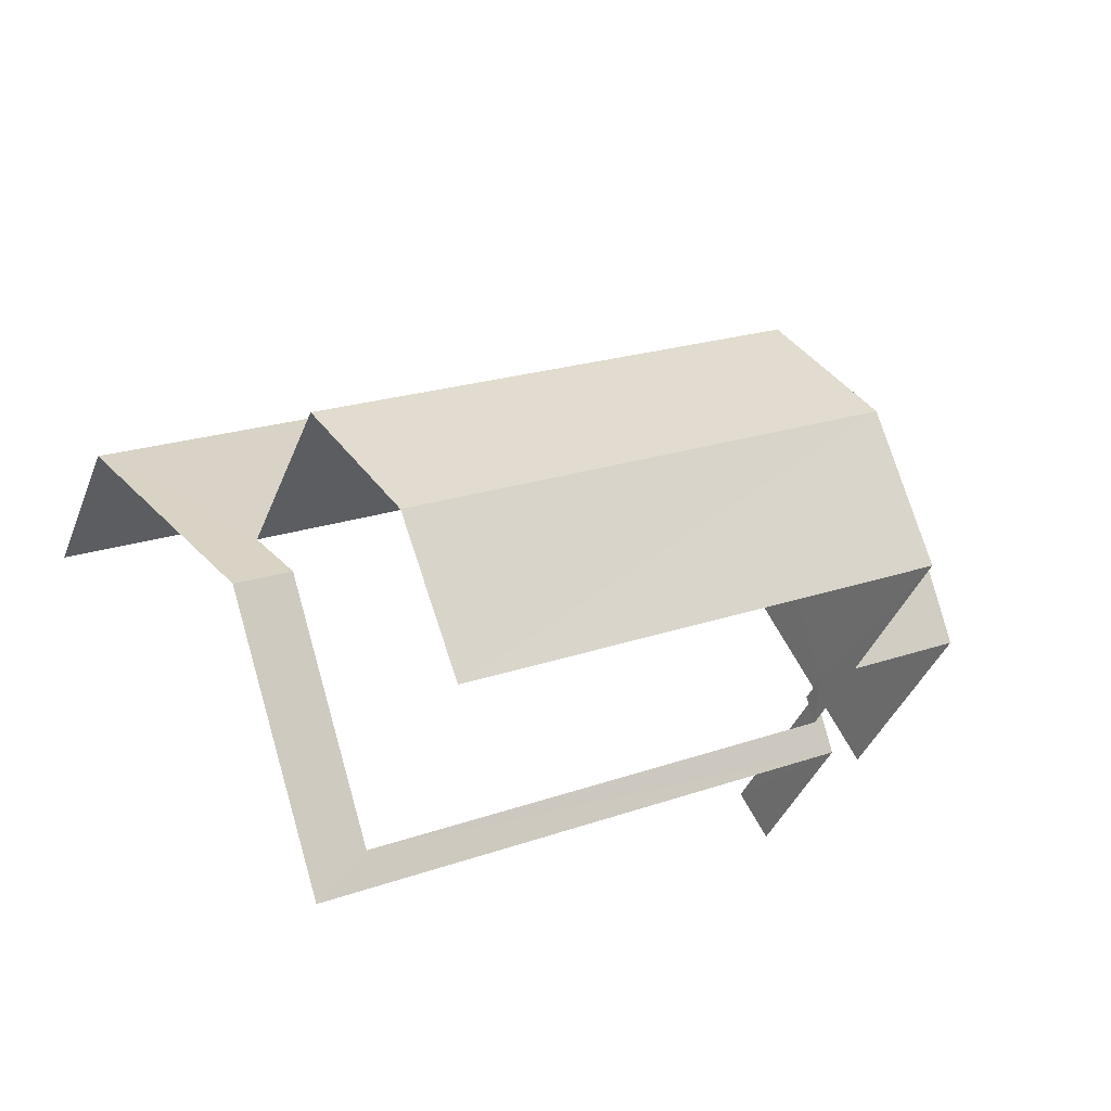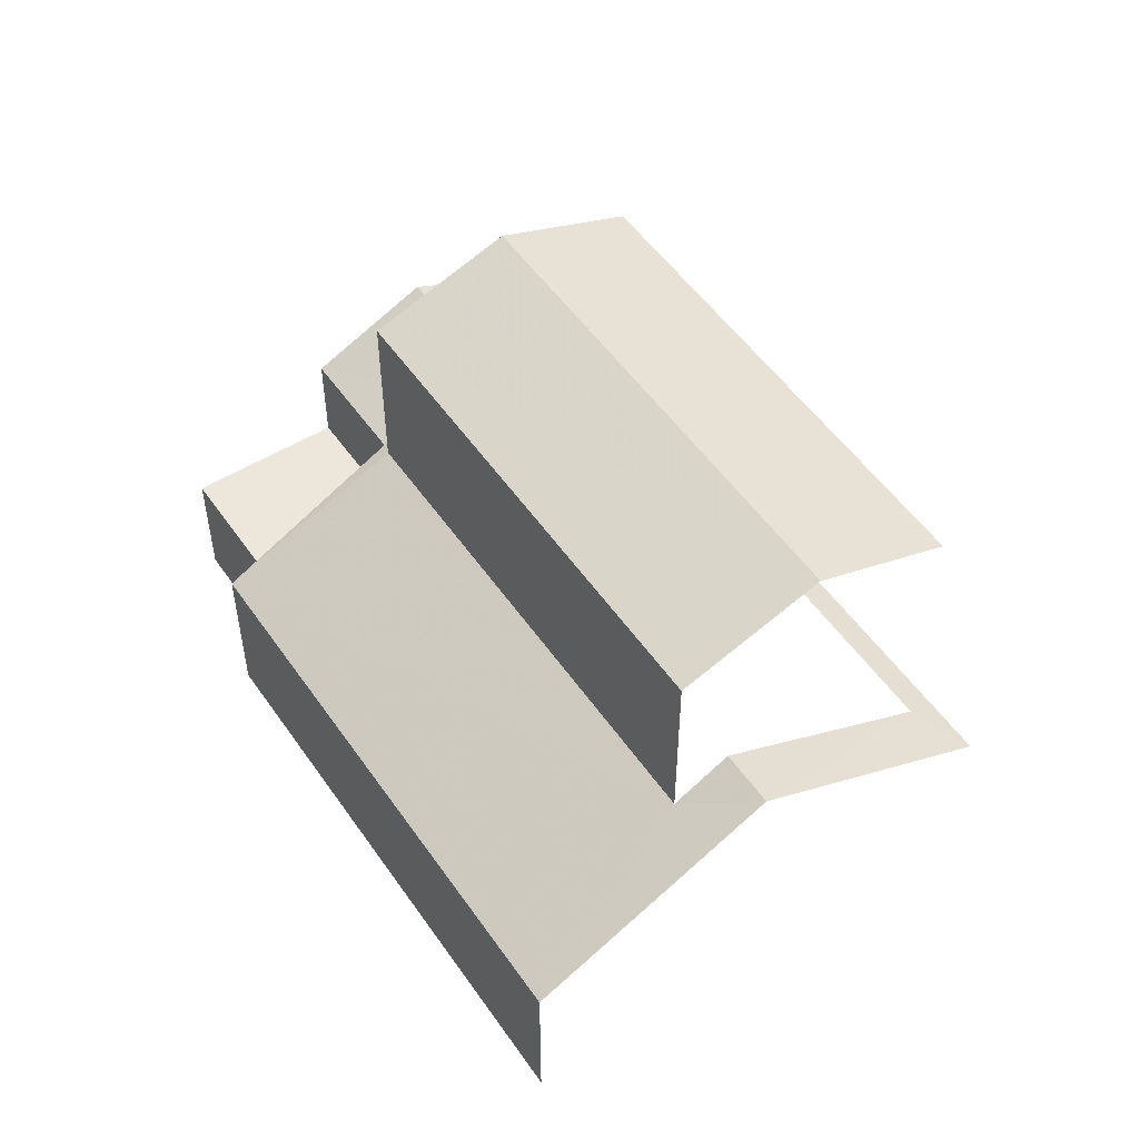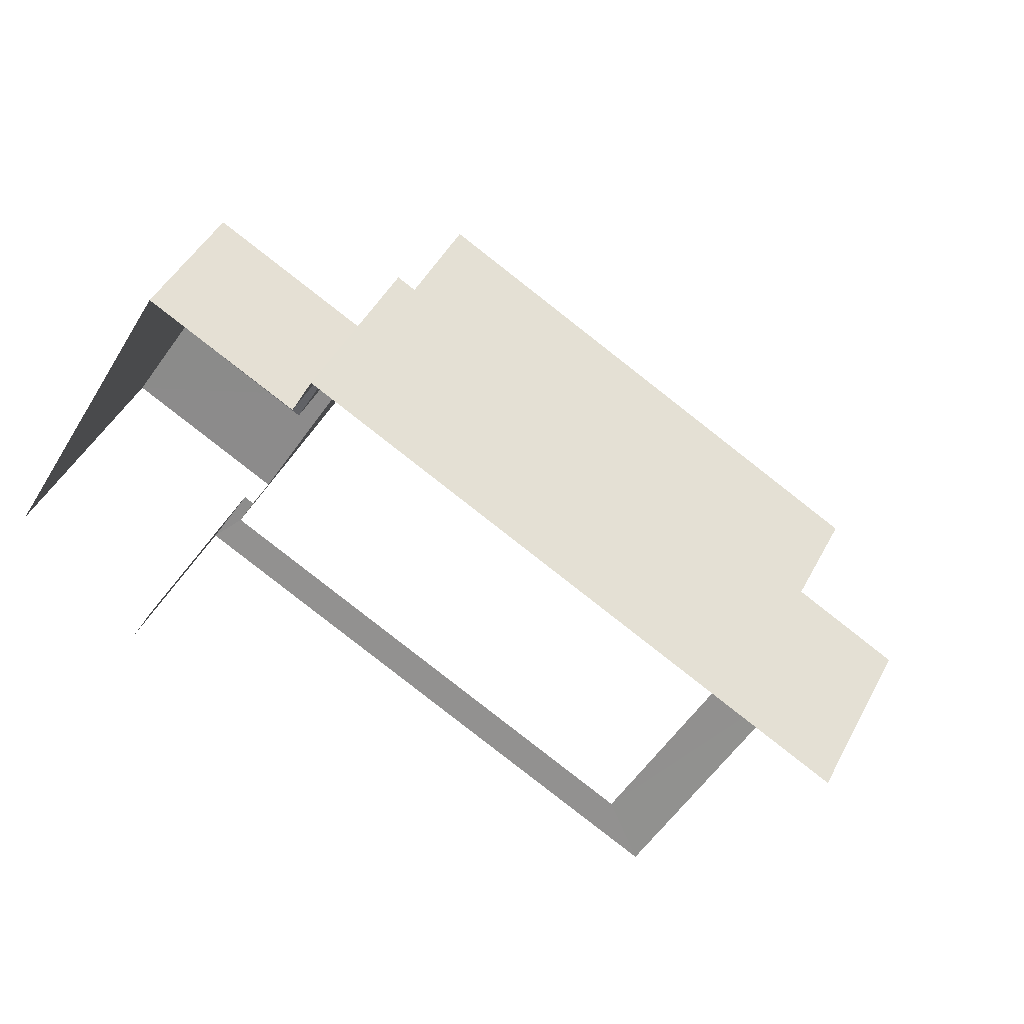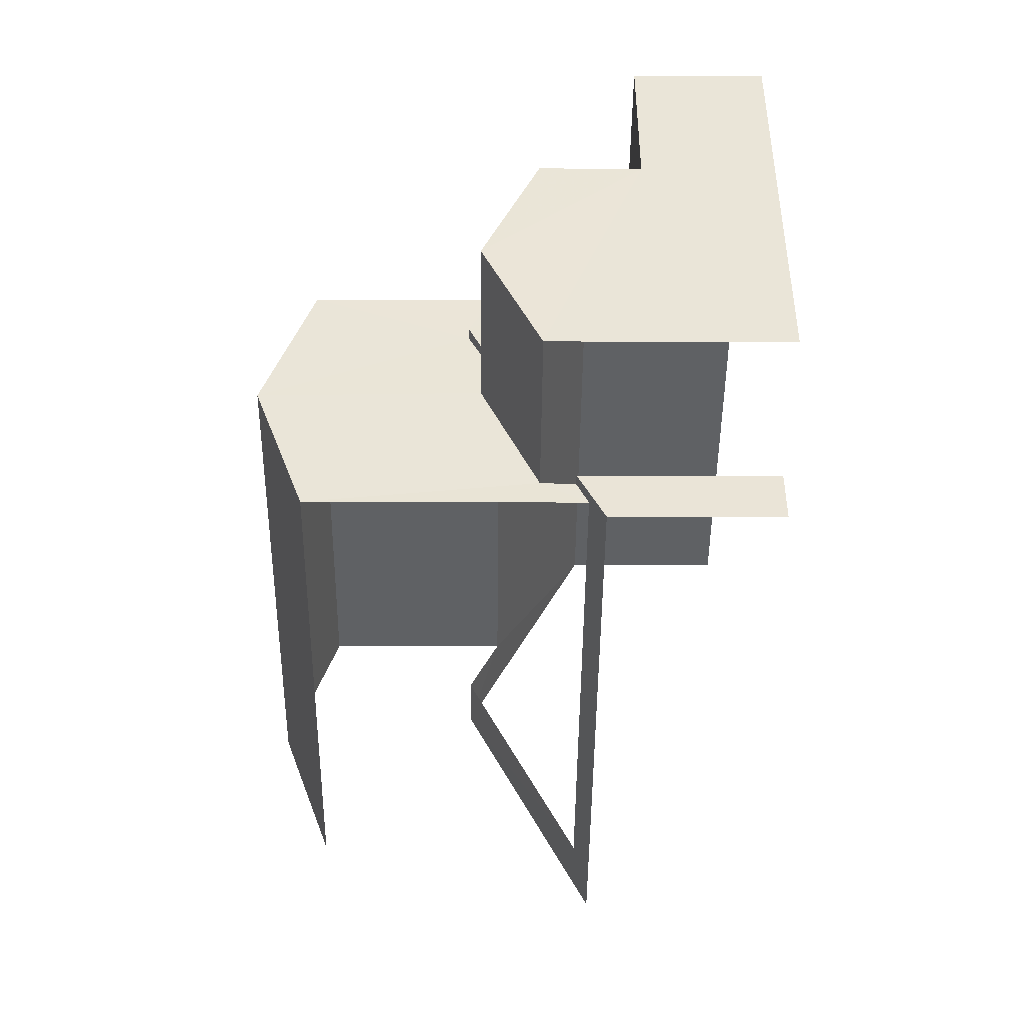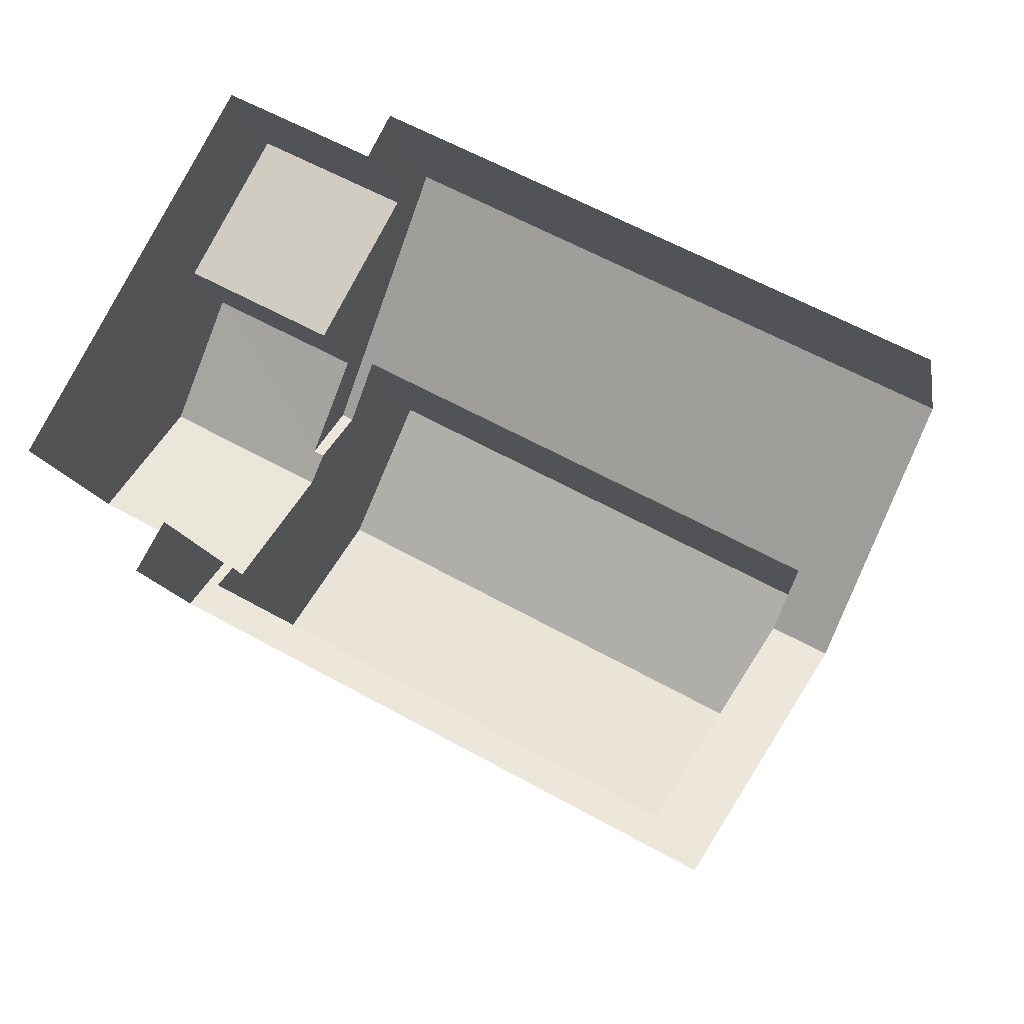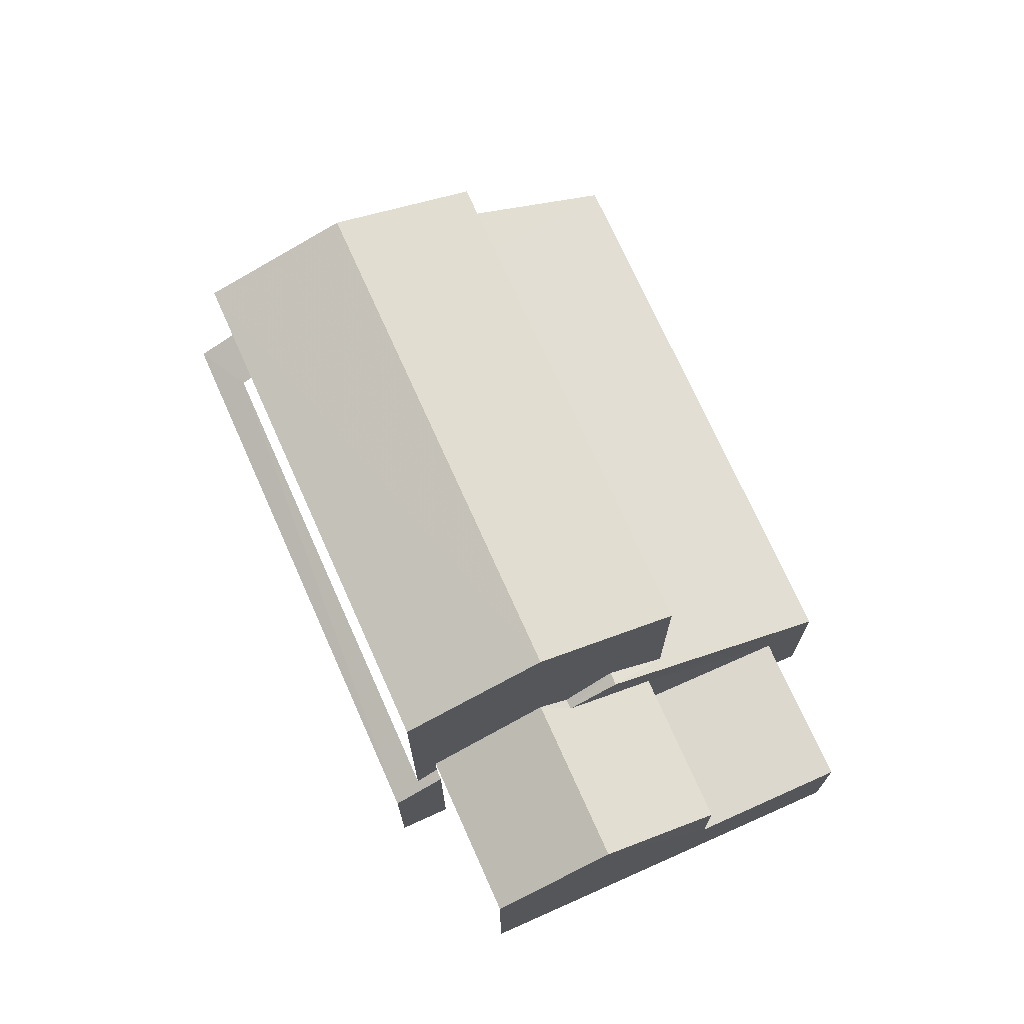
<metadata>
{"format":"obj","ext":"obj","renderer":"f3d","projection":"perspective","resolution":1024,"background":"white","views":[{"elev":-39.1,"azim":-19.7,"up":"+Y"},{"elev":52.0,"azim":-95.0,"up":"+Z"},{"elev":44.6,"azim":-154.0,"up":"+Y"},{"elev":-17.0,"azim":89.4,"up":"+Y"},{"elev":-13.5,"azim":-169.4,"up":"+Y"},{"elev":72.5,"azim":94.6,"up":"+Z"}]}
</metadata>
<code>
v -2.252e+05 -1.283e+05 12.61
v -2.252e+05 -1.283e+05 12.61
v -2.252e+05 -1.283e+05 12.61
v -2.252e+05 -1.283e+05 12.61
v -2.252e+05 -1.283e+05 12.61
v -2.252e+05 -1.283e+05 12.61
v -2.252e+05 -1.283e+05 12.61
v -2.252e+05 -1.283e+05 12.61
v -2.252e+05 -1.283e+05 17.27
v -2.252e+05 -1.283e+05 15.24
v -2.252e+05 -1.283e+05 16.78
v -2.252e+05 -1.283e+05 17.27
v -2.252e+05 -1.283e+05 17.27
v -2.252e+05 -1.283e+05 16.78
v -2.252e+05 -1.283e+05 15.24
v -2.252e+05 -1.283e+05 17.27
v -2.252e+05 -1.283e+05 19.7
v -2.252e+05 -1.283e+05 19.7
v -2.252e+05 -1.283e+05 20.5
v -2.252e+05 -1.283e+05 20.5
v -2.252e+05 -1.283e+05 19.7
v -2.252e+05 -1.283e+05 19.7
v -2.252e+05 -1.283e+05 16.86
v -2.252e+05 -1.283e+05 16.86
v -2.252e+05 -1.283e+05 14.65
v -2.252e+05 -1.283e+05 14.65
v -2.252e+05 -1.283e+05 14.65
v -2.252e+05 -1.283e+05 14.65
v -2.252e+05 -1.283e+05 15.48
v -2.252e+05 -1.283e+05 15.48
v -2.252e+05 -1.283e+05 15.66
v -2.252e+05 -1.283e+05 15.66
v -2.252e+05 -1.283e+05 15.24
v -2.252e+05 -1.283e+05 15.24
v -2.252e+05 -1.283e+05 16.19
v -2.252e+05 -1.283e+05 17.07
v -2.252e+05 -1.283e+05 17.07
v -2.252e+05 -1.283e+05 16.19
v -2.252e+05 -1.283e+05 16.19
v -2.252e+05 -1.283e+05 16.19
f 1 2 3
f 4 3 5
f 4 5 6
f 2 7 8
f 5 2 8
f 3 2 5
f 30 18 17
f 29 30 17
f 34 4 6
f 33 34 6
f 5 8 31
f 8 39 31
f 31 40 32
f 31 39 40
f 15 3 13
f 3 4 13
f 4 34 13
f 22 14 16
f 22 16 20
f 20 16 17
f 16 29 17
f 9 10 11
f 12 9 11
f 13 14 15
f 10 15 14
f 14 13 16
f 10 14 11
f 17 18 19
f 20 17 19
f 21 22 20
f 19 21 20
f 23 9 12
f 24 23 12
f 25 26 27
f 28 25 27
f 16 13 29
f 30 31 32
f 31 30 33
f 13 34 29
f 34 33 29
f 29 33 30
f 35 23 36
f 36 23 37
f 35 38 23
f 37 23 24
f 39 36 37
f 40 39 37
f 14 22 21
f 11 14 21
f 28 38 35
f 25 28 35
f 2 1 27
f 38 28 27
f 23 38 9
f 27 1 10
f 9 38 10
f 38 27 10
f 7 25 8
f 8 25 39
f 7 26 25
f 39 25 36
f 36 25 35
f 18 30 40
f 18 37 19
f 21 19 12
f 30 32 40
f 21 12 11
f 37 24 12
f 18 40 37
f 37 12 19
f 5 33 6
f 5 31 33
f 15 1 3
f 15 10 1
f 27 26 7
f 2 27 7

</code>
